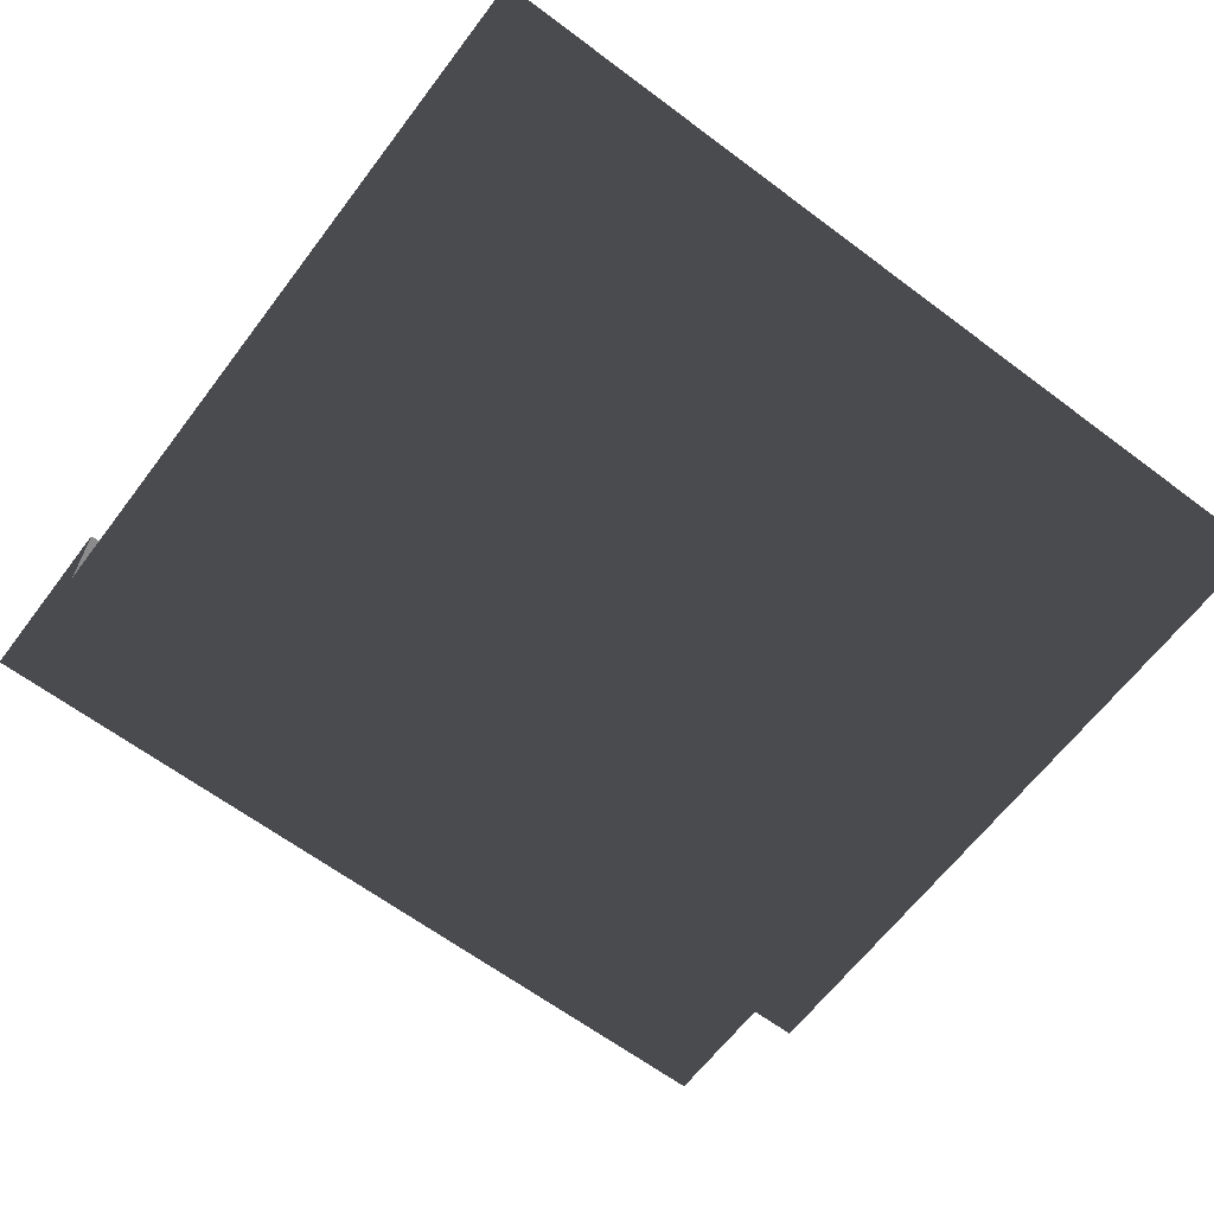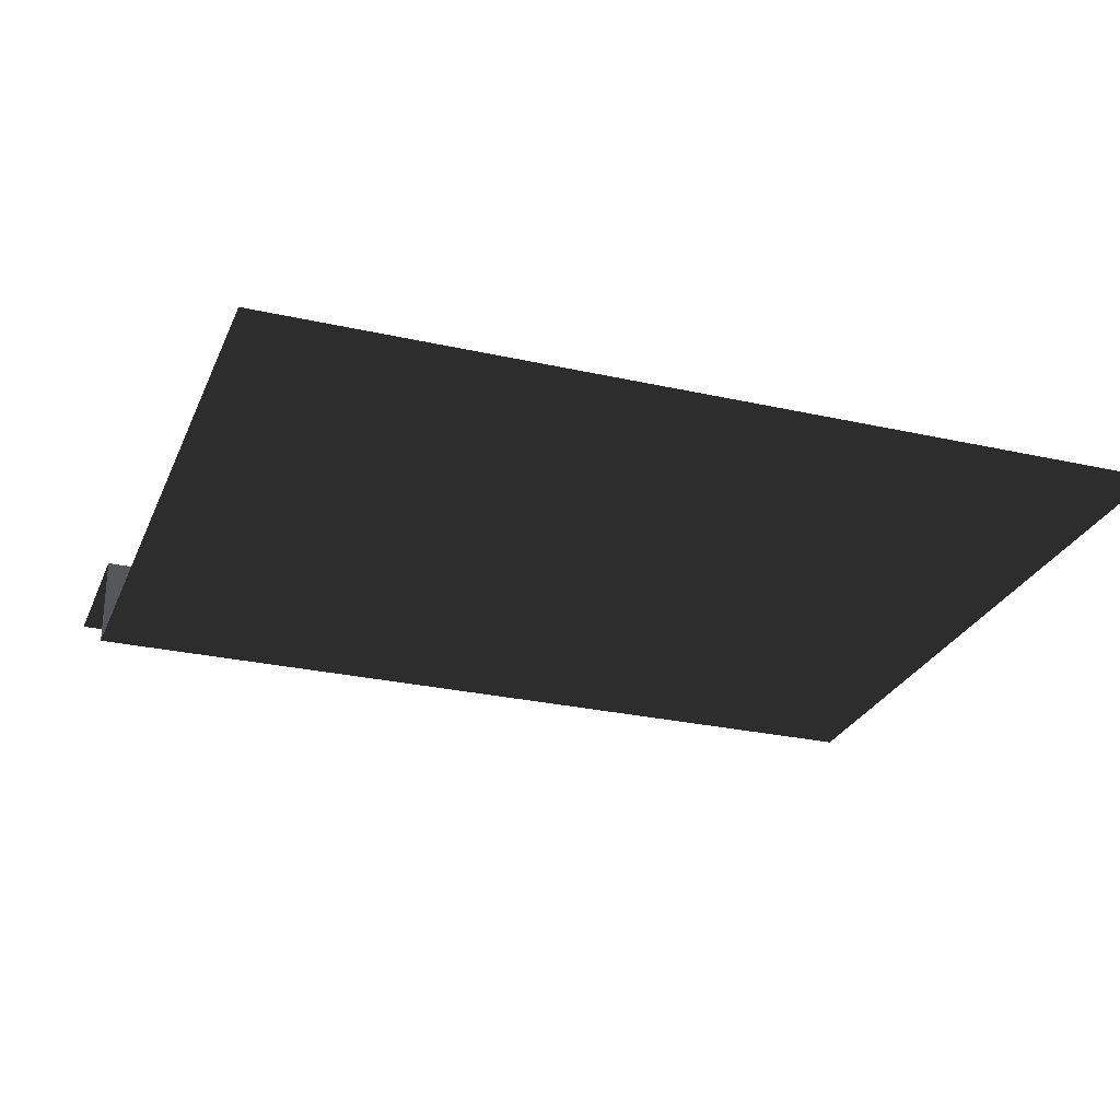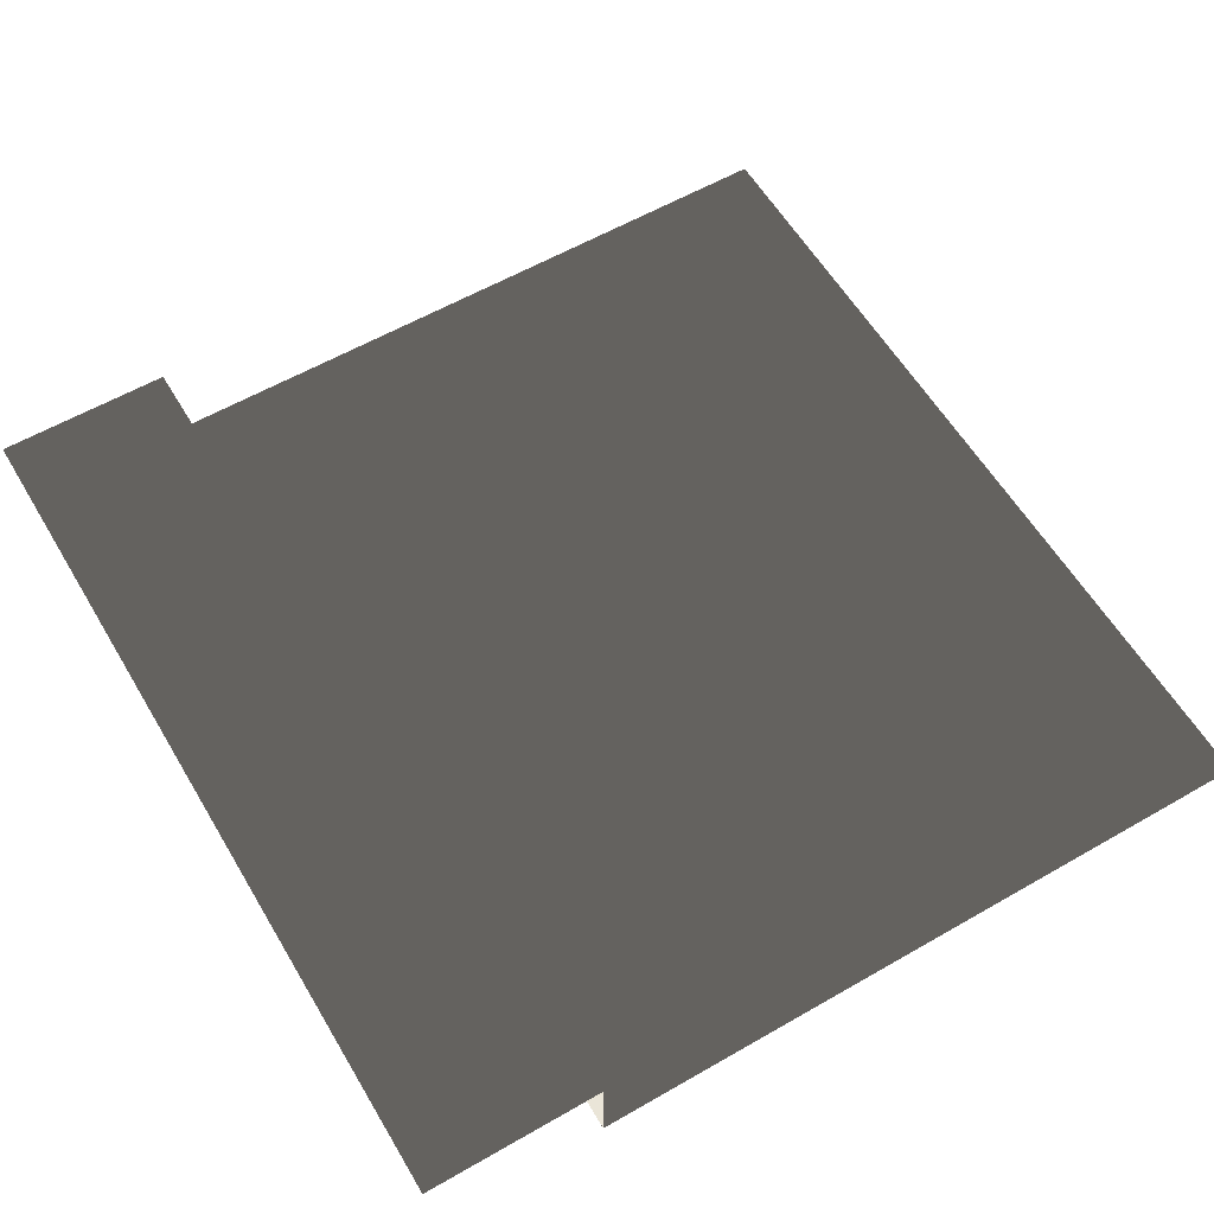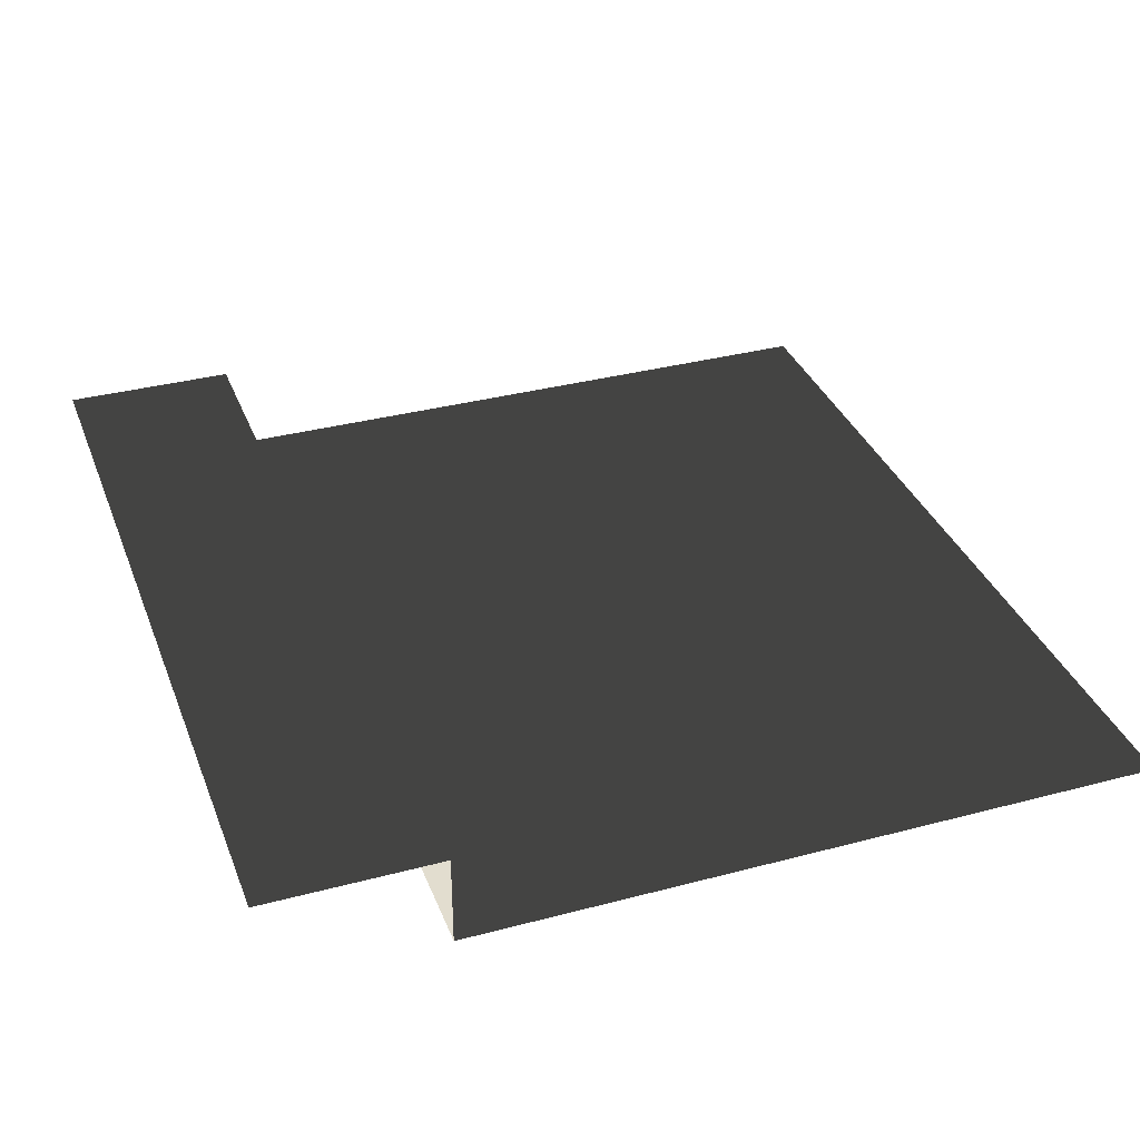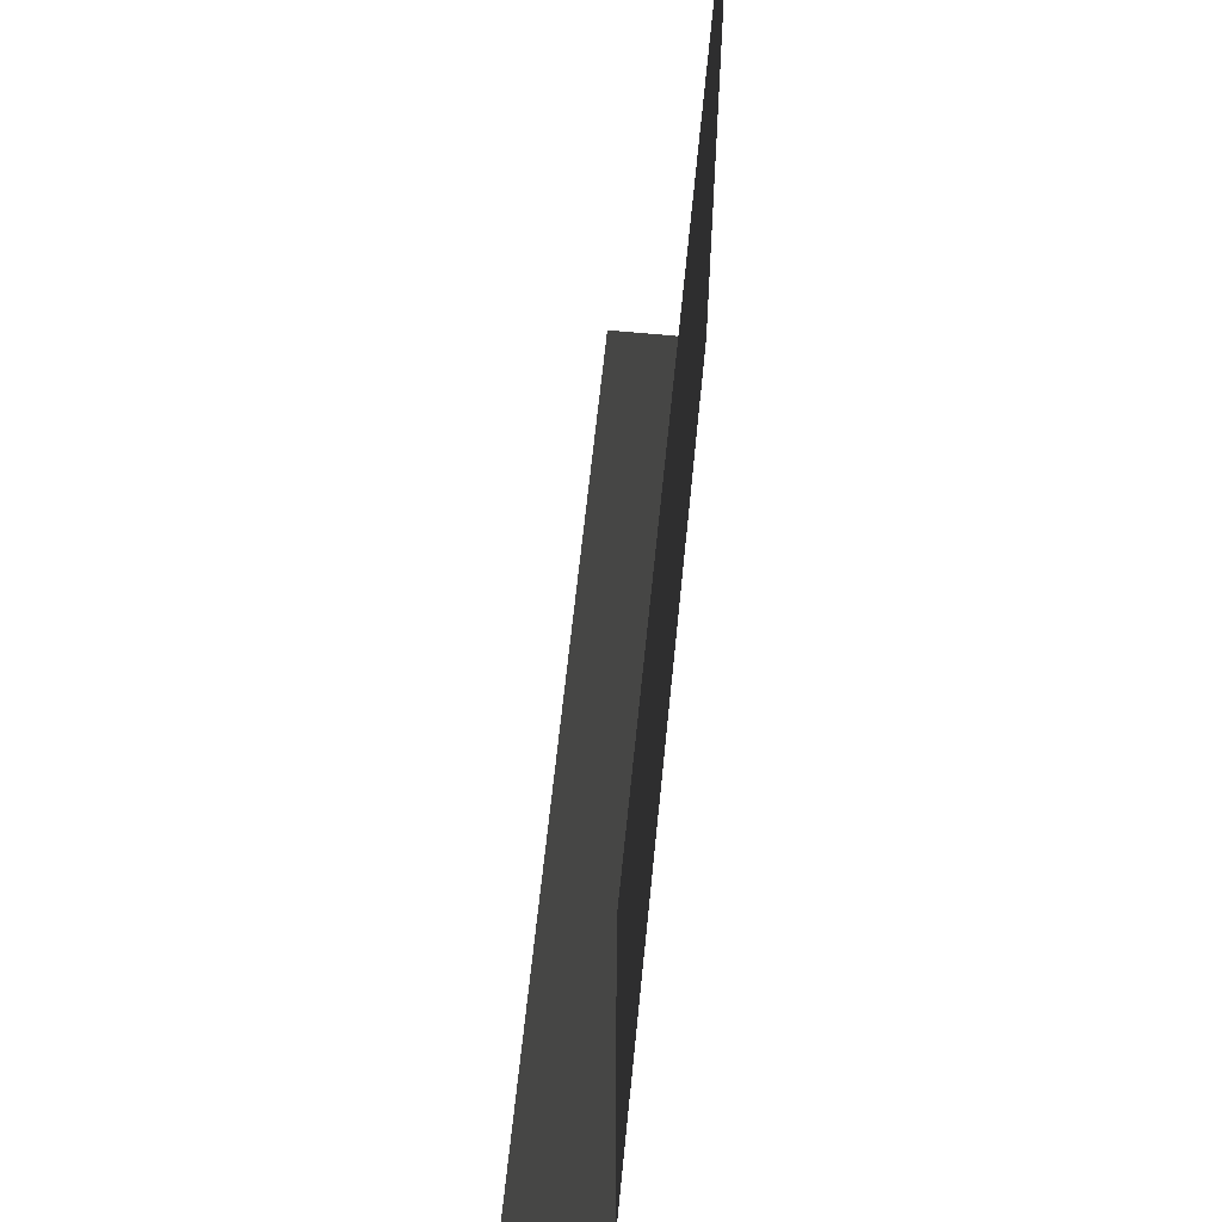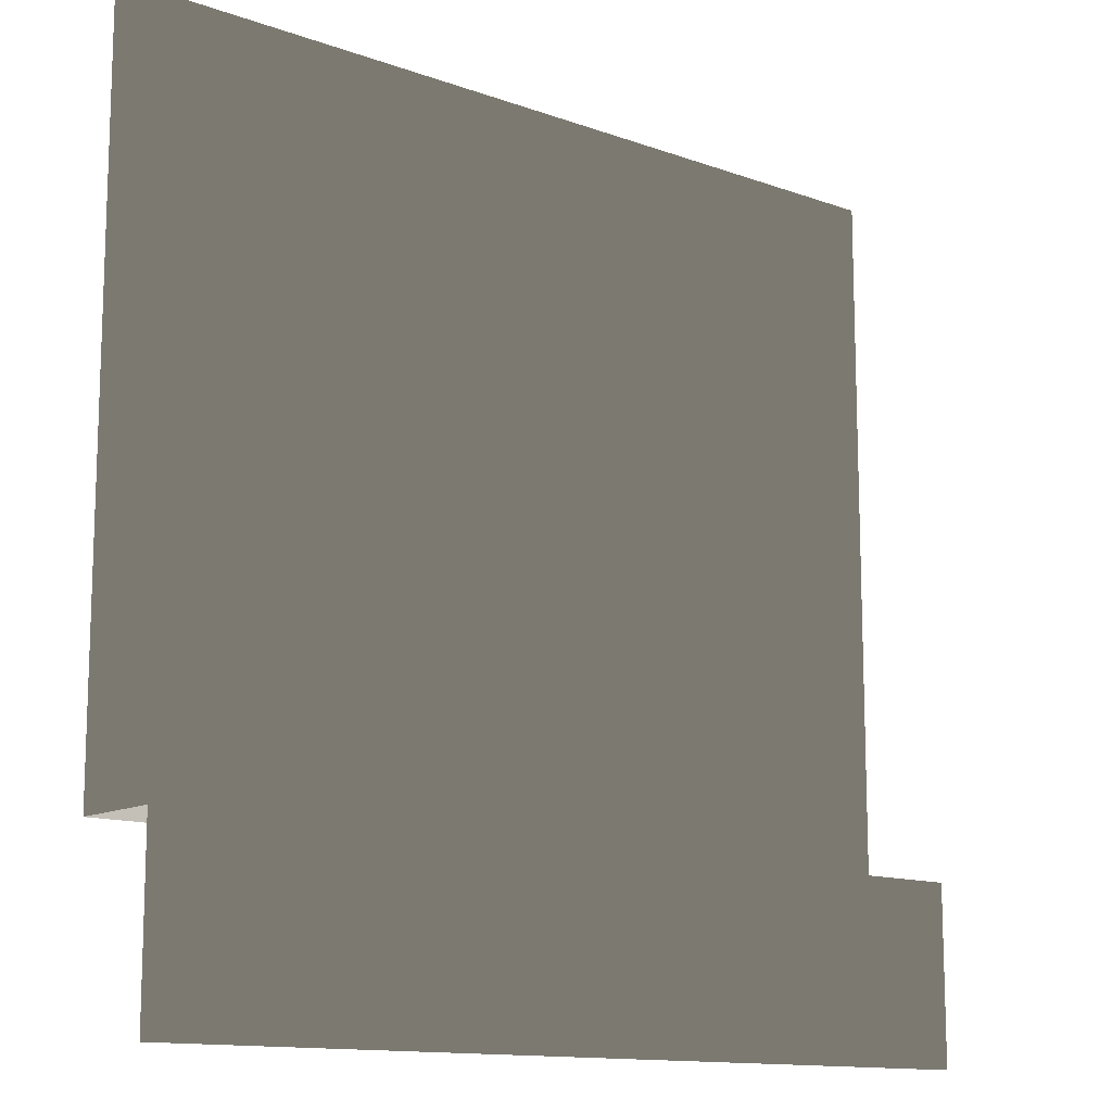
<metadata>
{"format":"obj","ext":"obj","renderer":"f3d","projection":"perspective","resolution":1024,"background":"white","views":[{"elev":-63.8,"azim":142.9,"up":"+Z"},{"elev":-26.8,"azim":160.5,"up":"+Z"},{"elev":59.1,"azim":59.4,"up":"+Z"},{"elev":34.8,"azim":70.5,"up":"+Z"},{"elev":62.2,"azim":95.7,"up":"+Y"},{"elev":-12.8,"azim":-39.9,"up":"+Y"}]}
</metadata>
<code>
v -157.5 0.0007341 -4.495e-20
v -157.5 31.5 -1.929e-15
v -0.001092 31.5 -1.929e-15
v -0.001167 0.0003952 -2.42e-20
v -0.001092 31.5 -16.97
v -157.5 31.5 -16.97
v -157.5 157.5 -16.97
v -0.0007905 157.5 -16.97
v -157.5 31.5 -1.929e-15
v -157.5 31.5 -16.97
v -0.001092 31.5 -16.97
v -0.001092 31.5 -1.929e-15
g Roof_SidePart_7161_8
f 1 3 2
f 1 4 3
f 5 7 6
f 5 8 7
f 9 11 10
f 9 12 11

</code>
